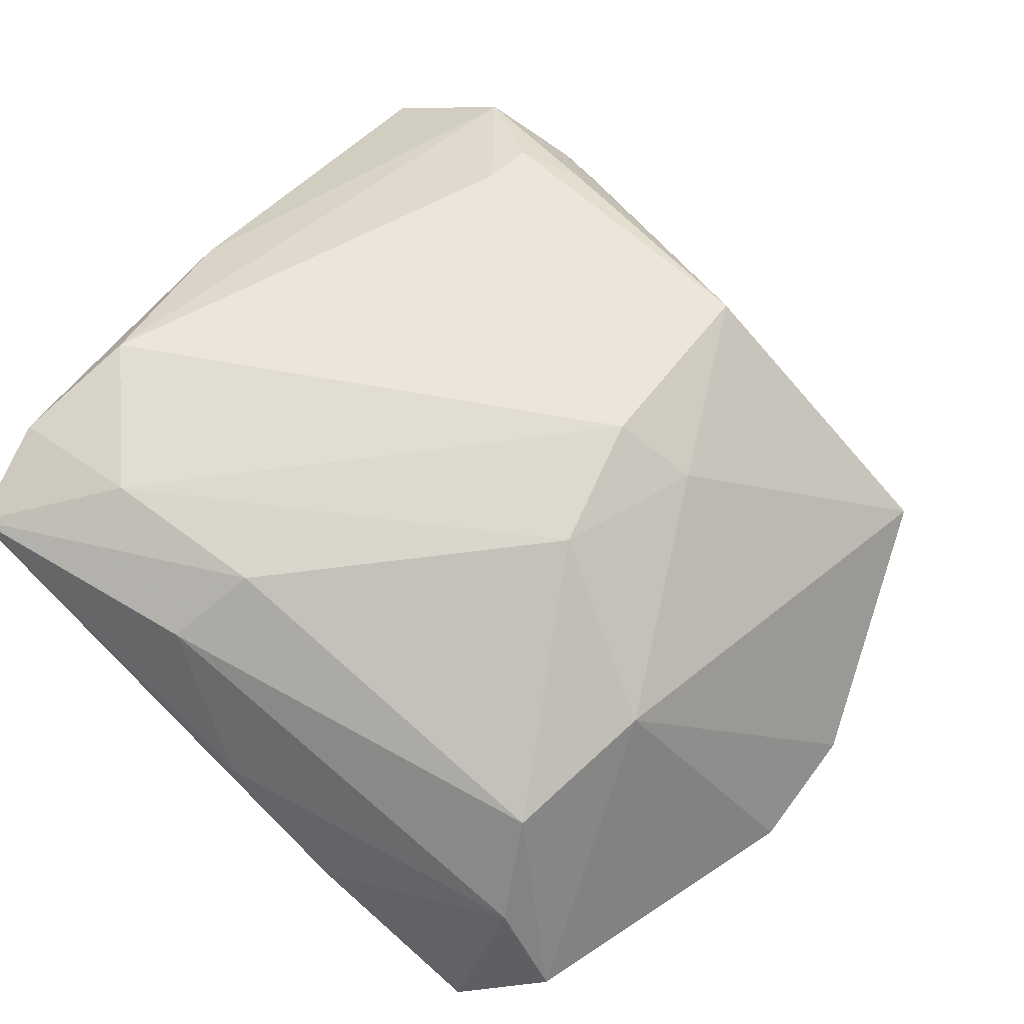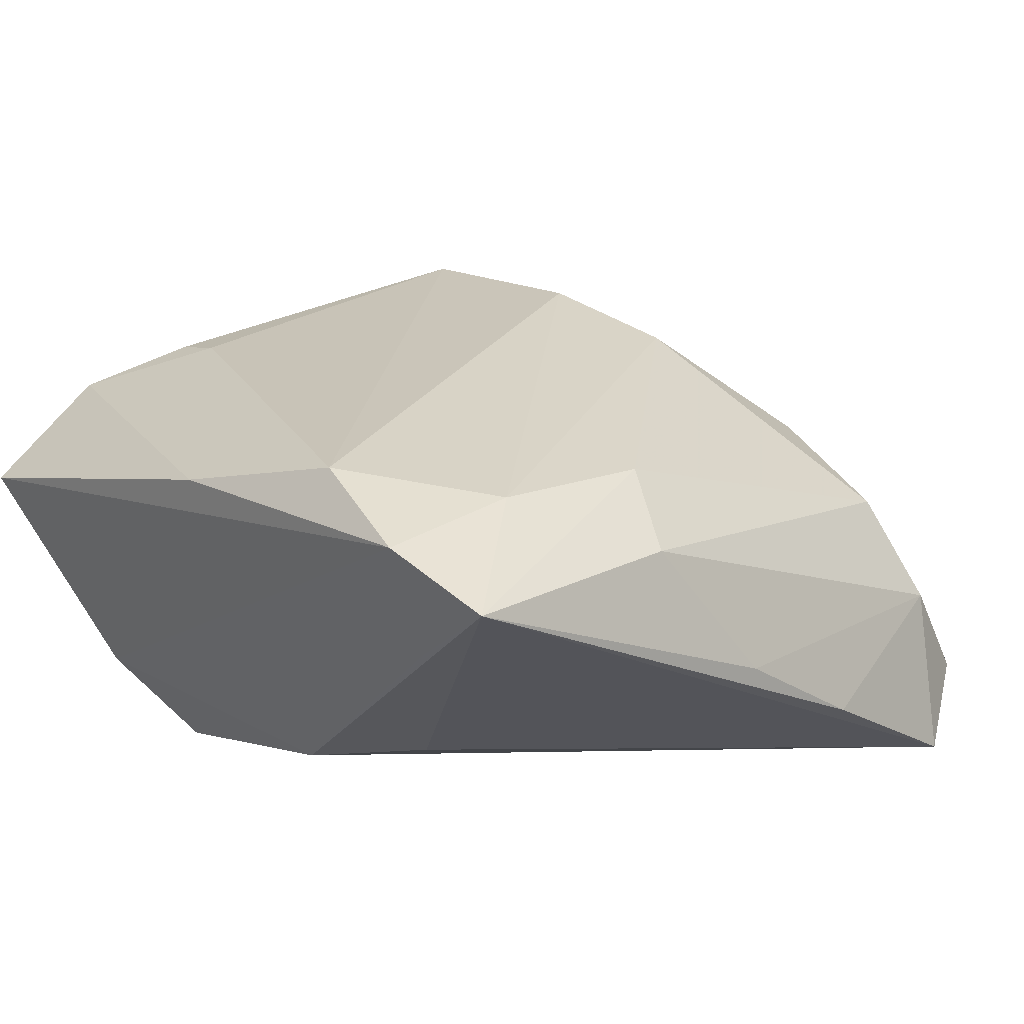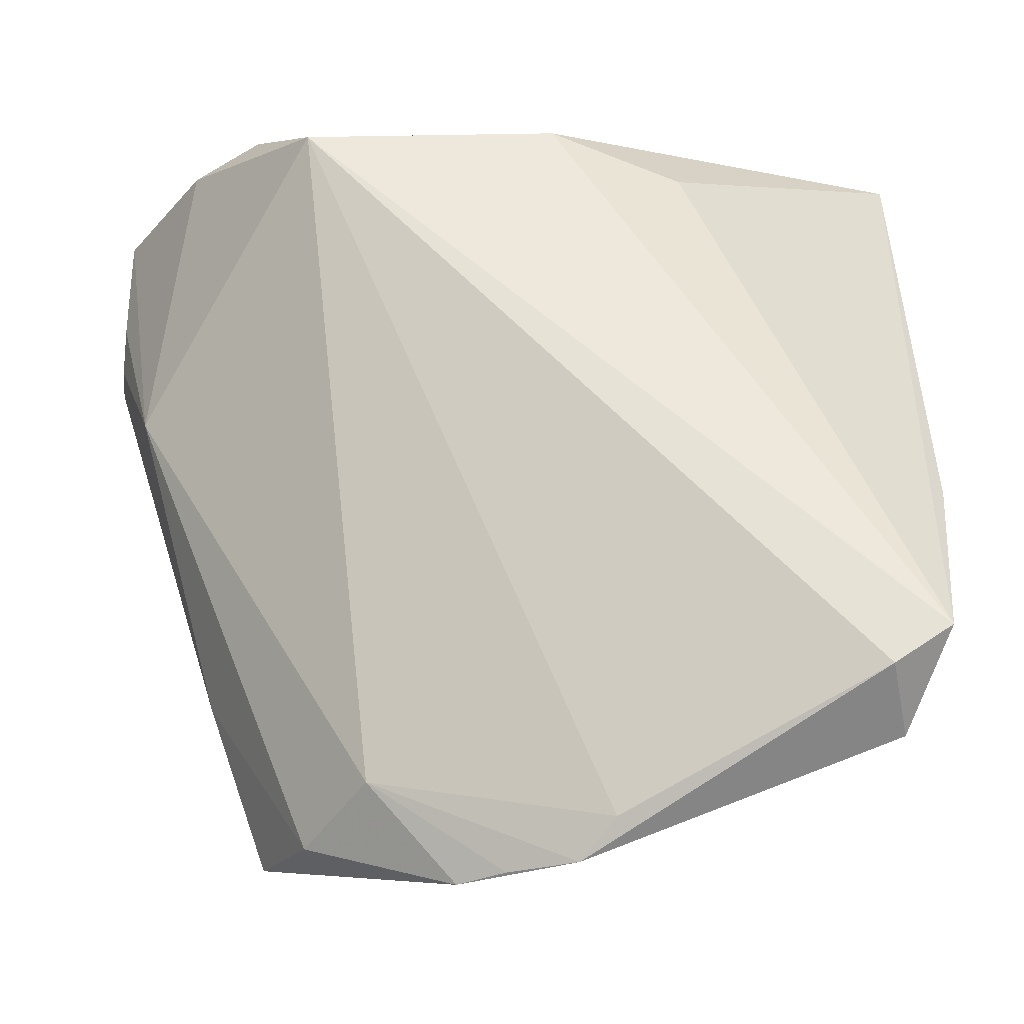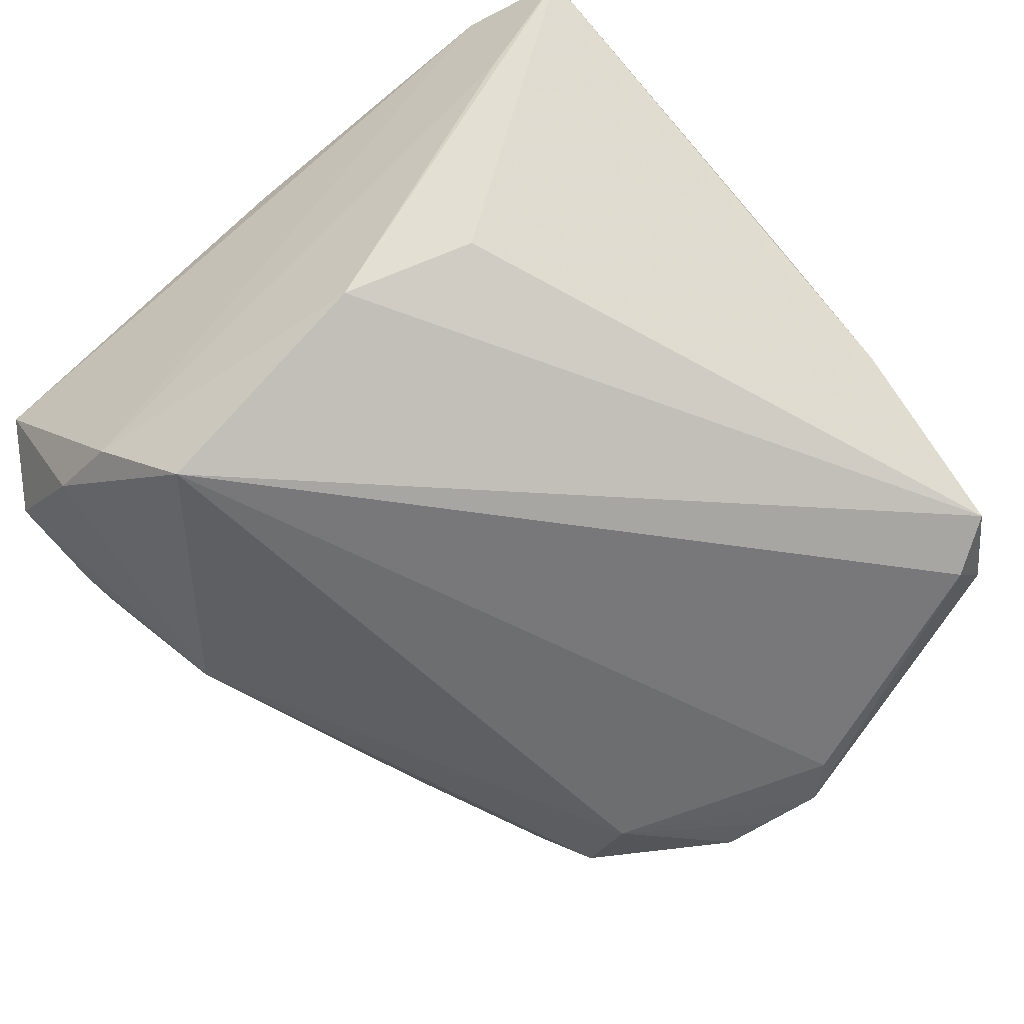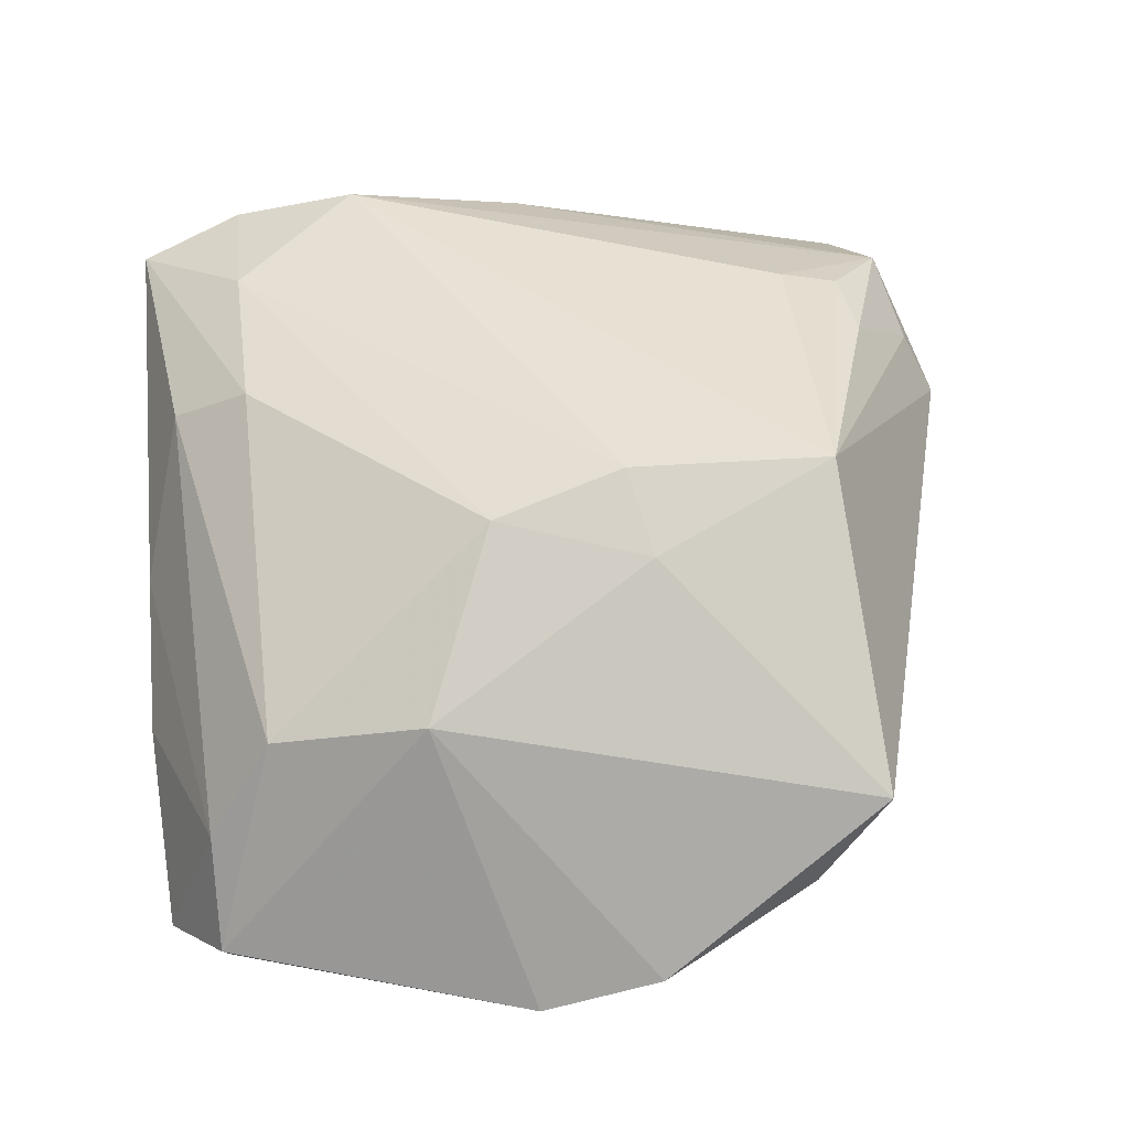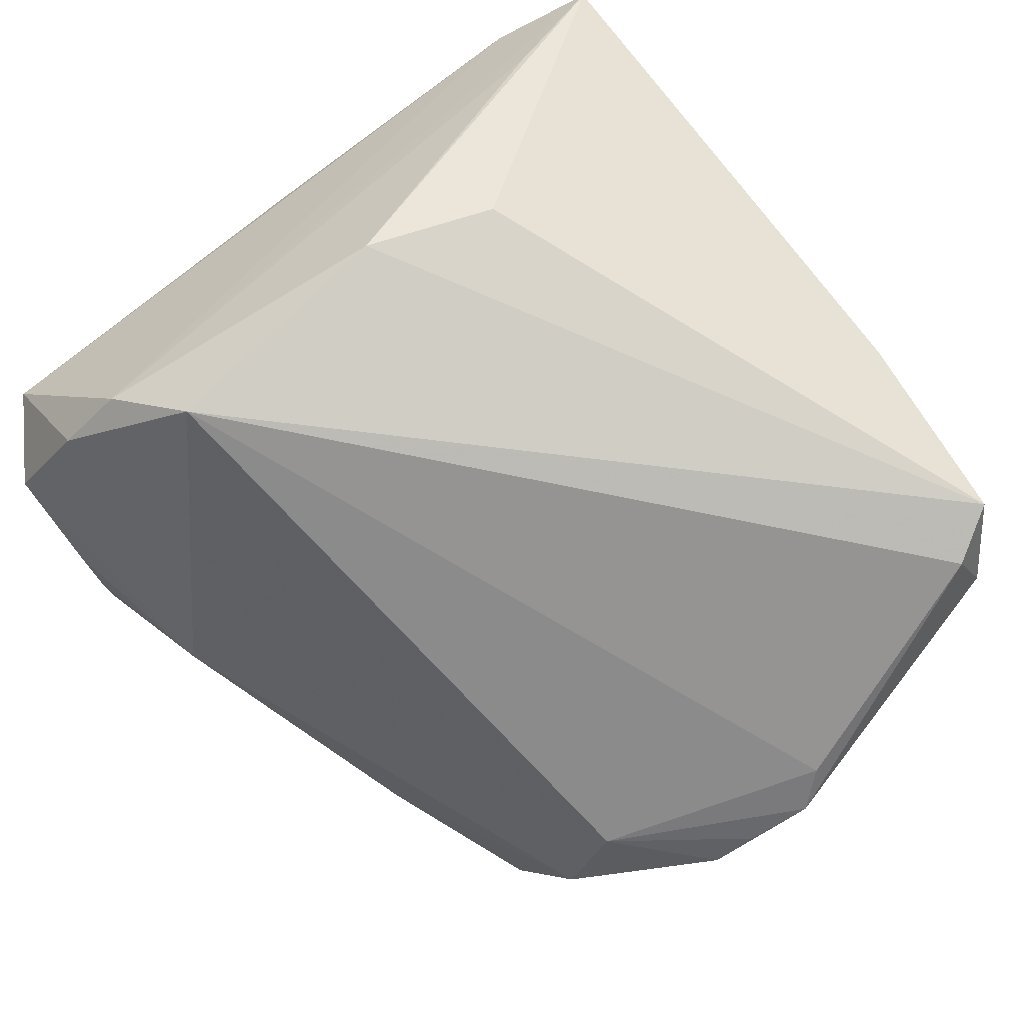
<metadata>
{"format":"obj","ext":"obj","renderer":"f3d","projection":"perspective","resolution":1024,"background":"white","views":[{"elev":59.2,"azim":-55.3,"up":"+Z"},{"elev":22.0,"azim":-133.6,"up":"+Z"},{"elev":-22.9,"azim":-170.0,"up":"+Y"},{"elev":-64.8,"azim":-140.9,"up":"+Z"},{"elev":43.9,"azim":-9.4,"up":"+Z"},{"elev":-74.5,"azim":-144.3,"up":"+Z"}]}
</metadata>
<code>
v -0.009183 -0.02072 0.02337
v -0.03334 0.04065 0.00725
v 0.03197 0.01914 0.0213
v 0.01386 -0.04337 -0.01809
v -0.04408 0.04219 0.01579
v -0.04311 -0.0413 -0.01785
v -0.04279 -0.03473 -0.0061
v 0.04646 0.02876 0.01489
v -0.01349 -0.0494 -0.0216
v 0.04497 0.04388 0.006265
v 0.05127 0.01789 0.001754
v 0.02972 0.03827 -0.01606
v -0.006563 0.03528 -0.01714
v 0.05157 0.01541 0.003479
v -0.04877 -0.03167 -0.02426
v -0.03198 0.04388 0.02003
v 0.04425 0.00513 -0.008886
v 0.003053 0.04388 0.01773
v -0.04206 0.01343 0.01385
v -0.009297 -0.05358 -0.01988
v 0.03021 -0.04739 0.00115
v -0.01795 0.04024 0.02406
v 0.03942 0.009738 0.01949
v 0.03678 -0.0282 -0.0007472
v -0.04735 0.002766 -0.00218
v 0.00432 -0.05446 -0.01622
v -0.01845 -0.03687 0.009633
v 0.04803 0.01783 0.01064
v -0.001342 -0.05384 -0.01802
v -0.03354 0.00885 0.01994
v 0.02911 -0.0185 0.02509
v 0.05063 0.02274 -0.0001048
v 0.02089 0.03264 -0.02548
v -0.03292 0.02815 0.02159
v -0.04259 -0.03589 -0.02548
v 0.03873 0.03692 -0.0114
v -0.03539 -0.03227 0.005217
v 0.007677 -0.02681 0.02104
v 0.03876 0.01878 0.01969
v 0.00589 -0.0182 0.02659
v -0.02092 0.02963 -0.01291
v 0.02254 -0.04818 -0.01011
v 0.0506 0.03477 0.0007065
v 0.0477 0.03864 0.005209
v -0.04884 -0.01208 -0.01212
f 13 33 15
f 33 36 17
f 22 31 3
f 31 39 3
f 31 21 14
f 14 21 24
f 24 17 14
f 4 9 33
f 33 17 4
f 15 33 35
f 33 9 35
f 29 4 26
f 26 21 27
f 24 21 42
f 42 17 24
f 42 4 17
f 42 21 26
f 26 4 42
f 23 39 31
f 10 18 8
f 39 23 8
f 8 3 39
f 22 3 8
f 8 18 22
f 43 36 10
f 43 8 14
f 43 17 36
f 15 35 6
f 6 27 37
f 12 36 33
f 10 36 12
f 33 13 12
f 41 13 15
f 15 5 41
f 41 5 13
f 34 5 30
f 38 21 31
f 38 27 21
f 14 8 28
f 28 8 23
f 31 14 28
f 28 23 31
f 10 8 44
f 44 43 10
f 8 43 44
f 17 43 32
f 20 35 9
f 20 6 35
f 9 4 20
f 4 29 20
f 27 6 20
f 20 29 26
f 26 27 20
f 15 6 7
f 7 6 37
f 13 5 2
f 2 12 13
f 5 12 2
f 16 34 22
f 5 34 16
f 22 18 16
f 16 18 10
f 10 12 16
f 16 12 5
f 40 38 31
f 40 31 22
f 22 34 40
f 11 43 14
f 11 32 43
f 11 14 17
f 17 32 11
f 15 7 45
f 45 7 25
f 45 5 15
f 45 25 5
f 5 25 19
f 25 7 19
f 19 7 37
f 37 30 19
f 30 5 19
f 27 38 1
f 38 40 1
f 37 27 1
f 1 30 37
f 1 34 30
f 1 40 34

</code>
